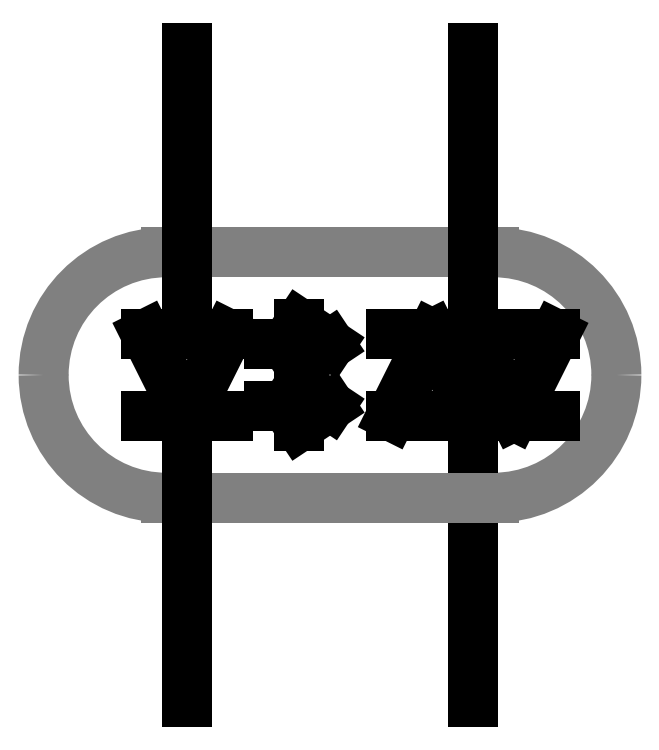
<metadata>
{"format":"dxf","ext":"dxf","renderer":"ezdxf+matplotlib","layout":"modelspace","background":"white","min_lineweight":24,"dpi":150}
</metadata>
<code>
0
SECTION
2
ENTITIES
0
ARC
8
Trans-Case
10
-1.25
20
20
40
7.5
50
90
51
180
0
ARC
8
Trans-Case
10
-1.25
20
20
40
7.5
50
180
51
270
0
ARC
8
Trans-Case
10
18.75
20
20
40
7.5
50
7e-15
51
90
0
ARC
8
Trans-Case
10
18.75
20
20
40
7.5
50
270
51
7e-15
0
LINE
8
Contour
10
17.5
20
0
11
17.5
21
17.5
0
LINE
8
Trans-Case
10
-1.25
20
27.5
11
18.75
21
27.5
0
LINE
8
Trans-Case
10
-1.25
20
12.5
11
18.75
21
12.5
0
LINE
8
Contour
10
3.553e-15
20
22.5
11
-2.5
21
22.5
0
LINE
8
Contour
10
-2.5
20
22.5
11
1.776e-15
21
17.5
0
LINE
8
Contour
10
1.776e-15
20
17.5
11
2.5
21
22.5
0
LINE
8
Contour
10
2.5
20
22.5
11
3.553e-15
21
22.5
0
LINE
8
Contour
10
-2.5
20
17.5
11
2.5
21
17.5
0
LINE
8
Contour
10
3.553e-15
20
17.5
11
0
21
0
0
LINE
8
Contour
10
3.553e-15
20
22.5
11
5.329e-15
21
40
0
LINE
8
Contour
10
5
20
21.88
11
6.875
21
21.88
0
LINE
8
Contour
10
8.75
20
21.88
11
6.875
21
23.12
0
LINE
8
Contour
10
6.875
20
23.12
11
6.875
21
20.62
0
LINE
8
Contour
10
6.875
20
20.62
11
8.75
21
21.88
0
LINE
8
Contour
10
5
20
18.12
11
6.875
21
18.12
0
LINE
8
Contour
10
8.75
20
18.12
11
6.875
21
19.38
0
LINE
8
Contour
10
6.875
20
19.38
11
6.875
21
16.88
0
LINE
8
Contour
10
6.875
20
16.88
11
8.75
21
18.12
0
LINE
8
Contour
10
20
20
22.5
11
17.5
21
22.5
0
LINE
8
Contour
10
17.5
20
22.5
11
20
21
17.5
0
LINE
8
Contour
10
20
20
17.5
11
22.5
21
22.5
0
LINE
8
Contour
10
22.5
20
22.5
11
20
21
22.5
0
LINE
8
Contour
10
17.5
20
17.5
11
22.5
21
17.5
0
LINE
8
Contour
10
15
20
17.5
11
12.5
21
17.5
0
LINE
8
Contour
10
12.5
20
17.5
11
15
21
22.5
0
LINE
8
Contour
10
15
20
22.5
11
17.5
21
17.5
0
LINE
8
Contour
10
17.5
20
17.5
11
15
21
17.5
0
LINE
8
Contour
10
12.5
20
22.5
11
17.5
21
22.5
0
LINE
8
Contour
10
17.5
20
22.5
11
17.5
21
40
0
ENDSEC
0
EOF

</code>
